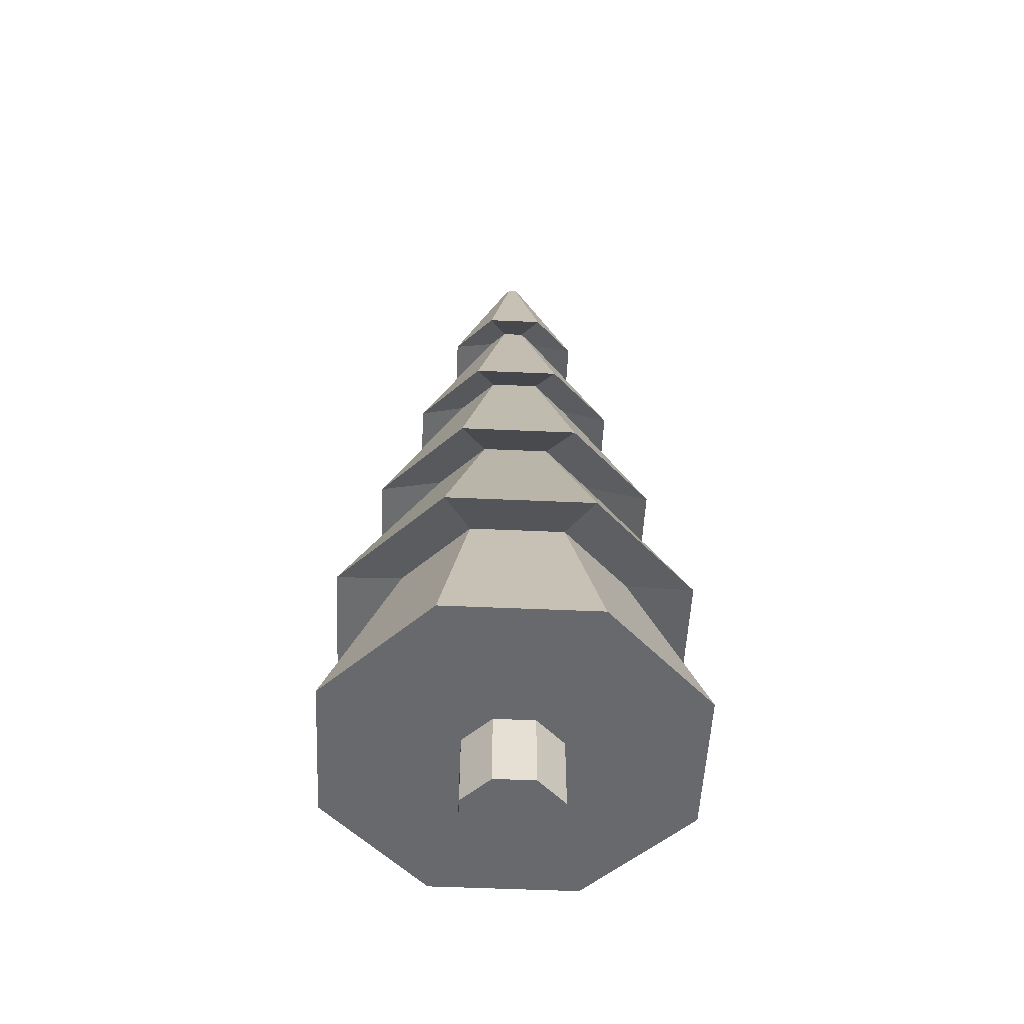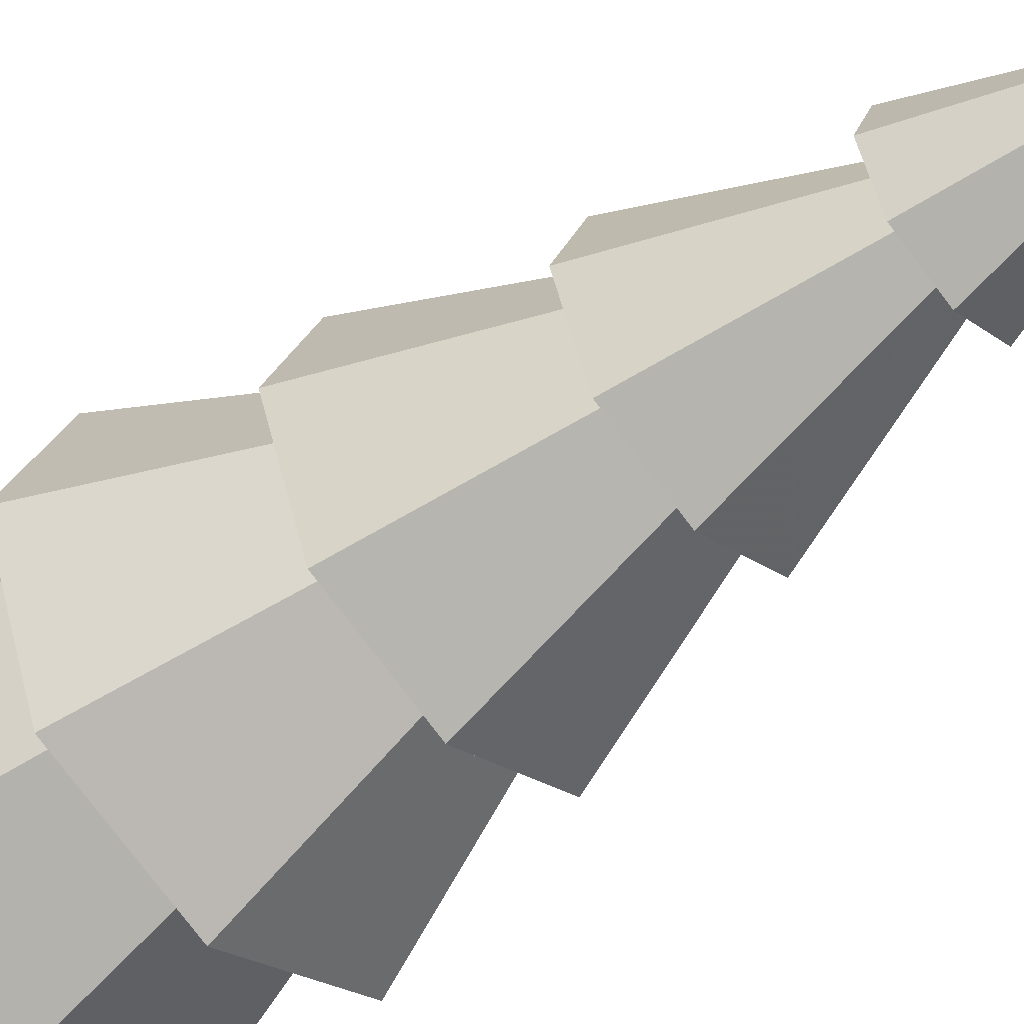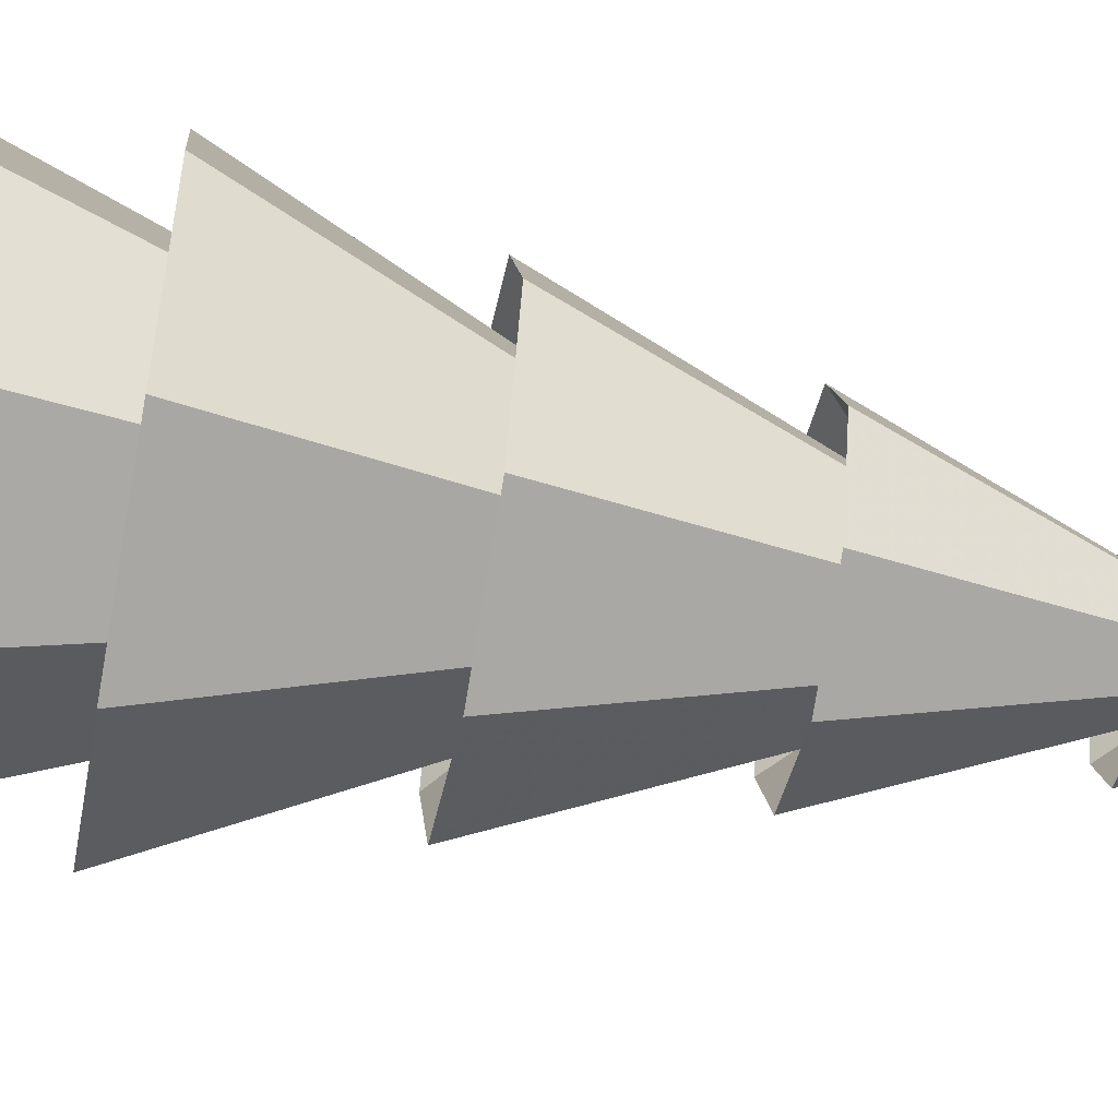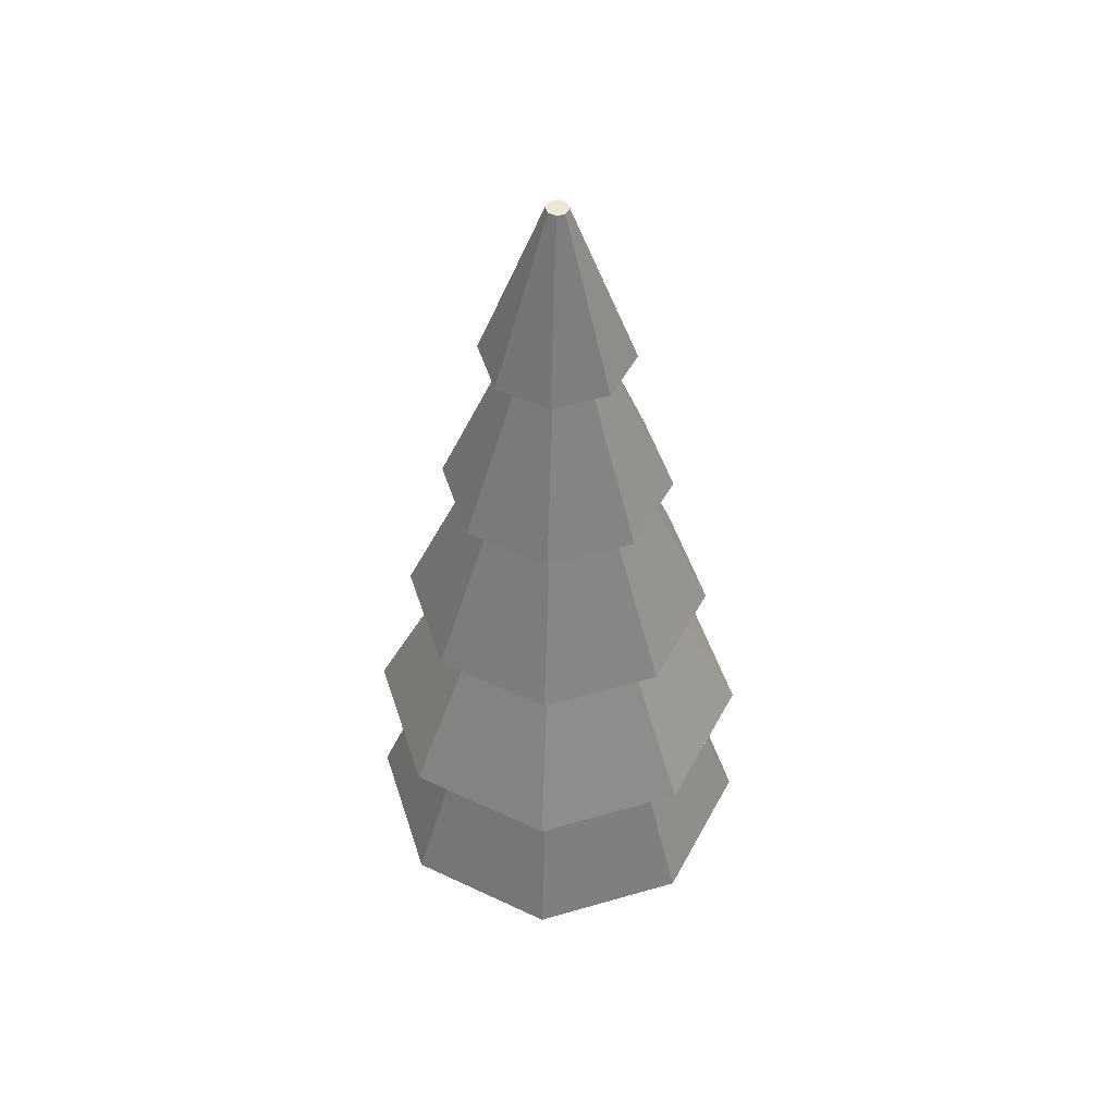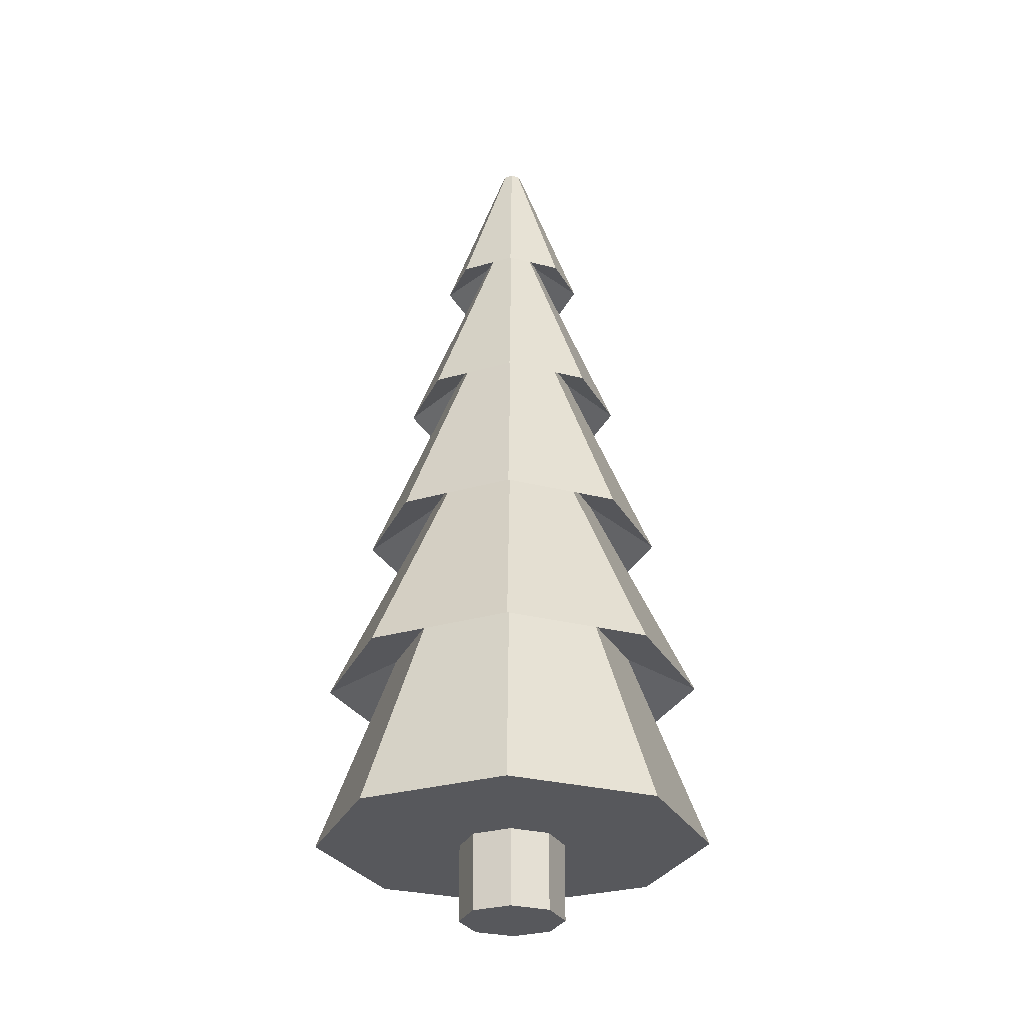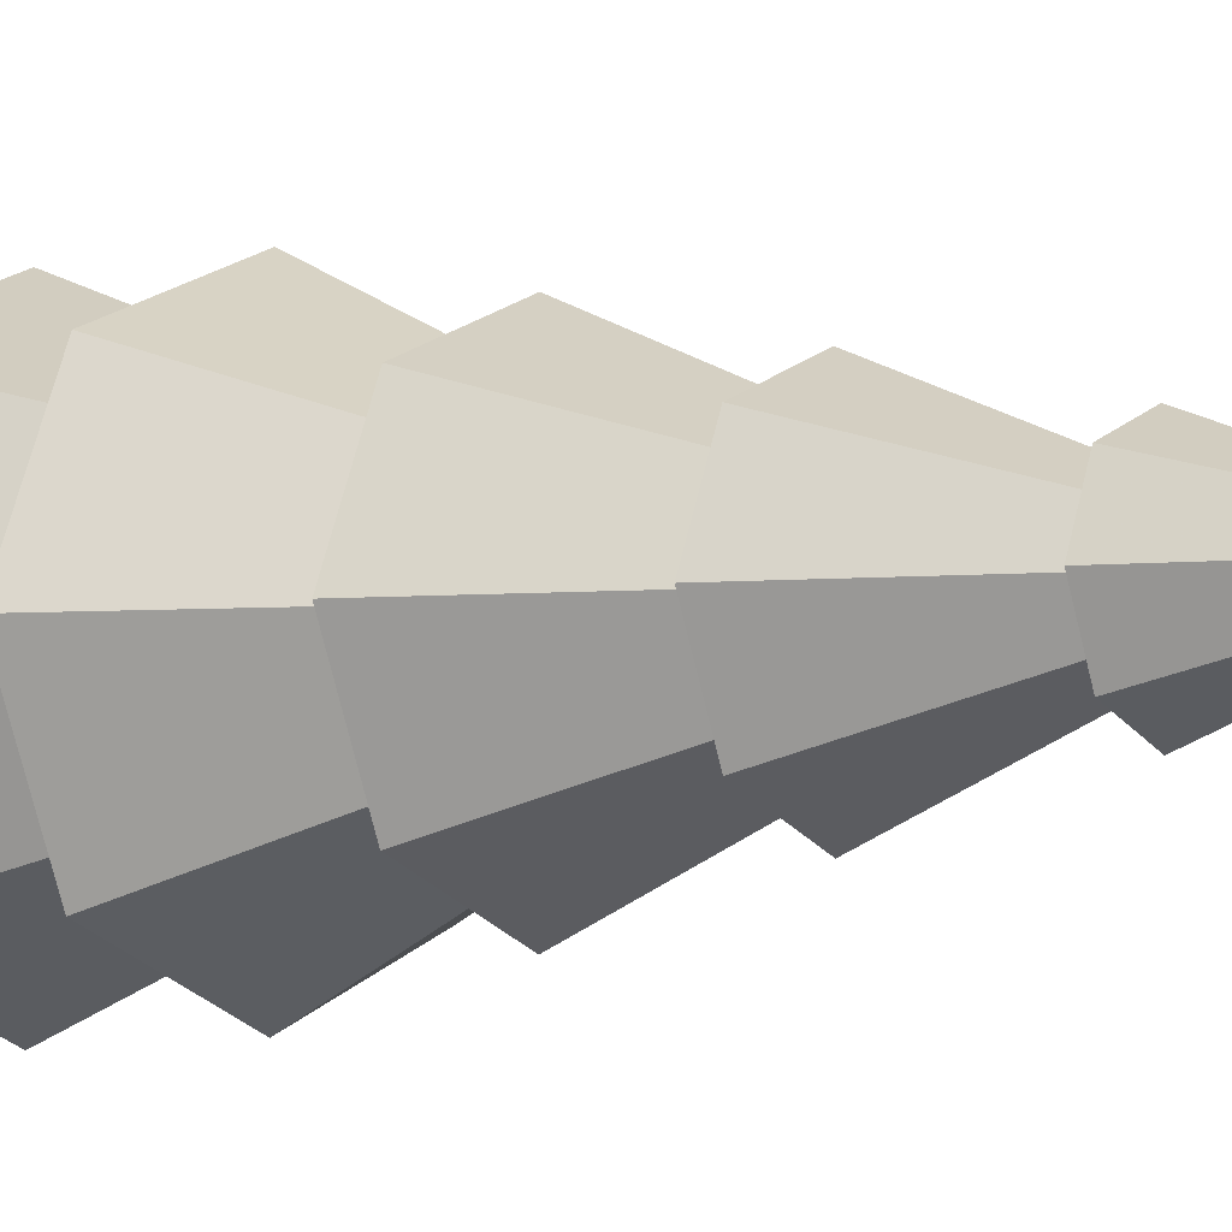
<metadata>
{"format":"obj","ext":"obj","renderer":"f3d","projection":"perspective","resolution":1024,"background":"white","views":[{"elev":-52.8,"azim":154.8,"up":"+Z"},{"elev":-50.3,"azim":-49.0,"up":"+Y"},{"elev":-58.1,"azim":-100.4,"up":"+Y"},{"elev":50.2,"azim":-40.1,"up":"+Z"},{"elev":-28.6,"azim":91.4,"up":"+Z"},{"elev":-4.8,"azim":-50.8,"up":"+Y"}]}
</metadata>
<code>
o pine_tree_1__Cylinder_001
v -10.57 0.237 -2.839
v -10.57 0.237 -2.839
v -10.57 0.237 -2.839
v -10.27 0.237 3.105
v -10.27 0.237 3.105
v -10.27 0.237 3.105
v -10.46 0.5006 -2.839
v -10.46 0.5006 -2.839
v -10.46 0.5006 -2.839
v -10.25 0.2897 3.105
v -10.25 0.2897 3.105
v -10.25 0.2897 3.105
v -10.2 0.6098 -2.839
v -10.2 0.6098 -2.839
v -10.2 0.6098 -2.839
v -10.2 0.3116 3.105
v -10.2 0.3116 3.105
v -10.2 0.3116 3.105
v -9.933 0.5006 -2.839
v -9.933 0.5006 -2.839
v -9.933 0.5006 -2.839
v -10.14 0.2897 3.105
v -10.14 0.2897 3.105
v -10.14 0.2897 3.105
v -9.823 0.237 -2.839
v -9.823 0.237 -2.839
v -9.823 0.237 -2.839
v -10.12 0.237 3.105
v -10.12 0.237 3.105
v -10.12 0.237 3.105
v -9.933 -0.02663 -2.839
v -9.933 -0.02663 -2.839
v -9.933 -0.02663 -2.839
v -10.14 0.1843 3.105
v -10.14 0.1843 3.105
v -10.14 0.1843 3.105
v -10.2 -0.1358 -2.839
v -10.2 -0.1358 -2.839
v -10.2 -0.1358 -2.839
v -10.2 0.1624 3.105
v -10.2 0.1624 3.105
v -10.2 0.1624 3.105
v -10.46 -0.02663 -2.839
v -10.46 -0.02663 -2.839
v -10.46 -0.02663 -2.839
v -10.25 0.1843 3.105
v -10.25 0.1843 3.105
v -10.25 0.1843 3.105
v -11.55 0.237 -1.65
v -11.55 0.237 -1.65
v -11.55 0.237 -1.65
v -11.55 0.237 -1.65
v -11.27 0.237 -0.4613
v -11.27 0.237 -0.4613
v -11.27 0.237 -0.4613
v -11.27 0.237 -0.4613
v -10.99 0.237 0.7273
v -10.99 0.237 0.7273
v -10.99 0.237 0.7273
v -10.99 0.237 0.7273
v -10.71 0.237 1.916
v -10.71 0.237 1.916
v -10.71 0.237 1.916
v -10.71 0.237 1.916
v -10.56 0.6018 1.916
v -10.56 0.6018 1.916
v -10.56 0.6018 1.916
v -10.56 0.6018 1.916
v -10.76 0.7969 0.7273
v -10.76 0.7969 0.7273
v -10.76 0.7969 0.7273
v -10.76 0.7969 0.7273
v -10.96 0.9989 -0.4613
v -10.96 0.9989 -0.4613
v -10.96 0.9989 -0.4613
v -10.96 0.9989 -0.4613
v -11.15 1.192 -1.65
v -11.15 1.192 -1.65
v -11.15 1.192 -1.65
v -11.15 1.192 -1.65
v -10.2 0.7529 1.916
v -10.2 0.7529 1.916
v -10.2 0.7529 1.916
v -10.2 0.7529 1.916
v -10.2 1.029 0.7273
v -10.2 1.029 0.7273
v -10.2 1.029 0.7273
v -10.2 1.029 0.7273
v -10.2 1.315 -0.4613
v -10.2 1.315 -0.4613
v -10.2 1.315 -0.4613
v -10.2 1.315 -0.4613
v -10.2 1.587 -1.65
v -10.2 1.587 -1.65
v -10.2 1.587 -1.65
v -10.2 1.587 -1.65
v -9.831 0.6018 1.916
v -9.831 0.6018 1.916
v -9.831 0.6018 1.916
v -9.831 0.6018 1.916
v -9.636 0.7969 0.7273
v -9.636 0.7969 0.7273
v -9.636 0.7969 0.7273
v -9.636 0.7969 0.7273
v -9.434 0.9989 -0.4613
v -9.434 0.9989 -0.4613
v -9.434 0.9989 -0.4613
v -9.434 0.9989 -0.4613
v -9.241 1.192 -1.65
v -9.241 1.192 -1.65
v -9.241 1.192 -1.65
v -9.241 1.192 -1.65
v -9.68 0.237 1.916
v -9.68 0.237 1.916
v -9.68 0.237 1.916
v -9.68 0.237 1.916
v -9.404 0.237 0.7273
v -9.404 0.237 0.7273
v -9.404 0.237 0.7273
v -9.404 0.237 0.7273
v -9.119 0.237 -0.4613
v -9.119 0.237 -0.4613
v -9.119 0.237 -0.4613
v -9.119 0.237 -0.4613
v -8.846 0.237 -1.65
v -8.846 0.237 -1.65
v -8.846 0.237 -1.65
v -8.846 0.237 -1.65
v -9.831 -0.1278 1.916
v -9.831 -0.1278 1.916
v -9.831 -0.1278 1.916
v -9.831 -0.1278 1.916
v -9.636 -0.3229 0.7273
v -9.636 -0.3229 0.7273
v -9.636 -0.3229 0.7273
v -9.636 -0.3229 0.7273
v -9.434 -0.5249 -0.4613
v -9.434 -0.5249 -0.4613
v -9.434 -0.5249 -0.4613
v -9.434 -0.5249 -0.4613
v -9.241 -0.7178 -1.65
v -9.241 -0.7178 -1.65
v -9.241 -0.7178 -1.65
v -9.241 -0.7178 -1.65
v -10.2 -0.2789 1.916
v -10.2 -0.2789 1.916
v -10.2 -0.2789 1.916
v -10.2 -0.2789 1.916
v -10.2 -0.5548 0.7273
v -10.2 -0.5548 0.7273
v -10.2 -0.5548 0.7273
v -10.2 -0.5548 0.7273
v -10.2 -0.8405 -0.4613
v -10.2 -0.8405 -0.4613
v -10.2 -0.8405 -0.4613
v -10.2 -0.8405 -0.4613
v -10.2 -1.113 -1.65
v -10.2 -1.113 -1.65
v -10.2 -1.113 -1.65
v -10.2 -1.113 -1.65
v -10.56 -0.1278 1.916
v -10.56 -0.1278 1.916
v -10.56 -0.1278 1.916
v -10.56 -0.1278 1.916
v -10.76 -0.3229 0.7273
v -10.76 -0.3229 0.7273
v -10.76 -0.3229 0.7273
v -10.76 -0.3229 0.7273
v -10.96 -0.5249 -0.4613
v -10.96 -0.5249 -0.4613
v -10.96 -0.5249 -0.4613
v -10.96 -0.5249 -0.4613
v -11.15 -0.7178 -1.65
v -11.15 -0.7178 -1.65
v -11.15 -0.7178 -1.65
v -11.15 -0.7178 -1.65
v -10.39 0.237 2.175
v -10.39 0.237 2.175
v -10.39 0.237 2.175
v -10.39 0.237 2.175
v -10.34 0.3769 2.175
v -10.34 0.3769 2.175
v -10.34 0.3769 2.175
v -10.34 0.3769 2.175
v -10.2 0.4349 2.175
v -10.2 0.4349 2.175
v -10.2 0.4349 2.175
v -10.2 0.4349 2.175
v -10.06 0.3769 2.175
v -10.06 0.3769 2.175
v -10.06 0.3769 2.175
v -10.06 0.3769 2.175
v -9.998 0.237 2.175
v -9.998 0.237 2.175
v -9.998 0.237 2.175
v -9.998 0.237 2.175
v -10.06 0.09705 2.175
v -10.06 0.09705 2.175
v -10.06 0.09705 2.175
v -10.06 0.09705 2.175
v -10.2 0.03909 2.175
v -10.2 0.03909 2.175
v -10.2 0.03909 2.175
v -10.2 0.03909 2.175
v -10.34 0.09705 2.175
v -10.34 0.09705 2.175
v -10.34 0.09705 2.175
v -10.34 0.09705 2.175
v -10.64 0.237 1.021
v -10.64 0.237 1.021
v -10.64 0.237 1.021
v -10.64 0.237 1.021
v -10.51 0.5533 1.021
v -10.51 0.5533 1.021
v -10.51 0.5533 1.021
v -10.51 0.5533 1.021
v -10.2 0.6844 1.021
v -10.2 0.6844 1.021
v -10.2 0.6844 1.021
v -10.2 0.6844 1.021
v -9.88 0.5533 1.021
v -9.88 0.5533 1.021
v -9.88 0.5533 1.021
v -9.88 0.5533 1.021
v -9.749 0.237 1.021
v -9.749 0.237 1.021
v -9.749 0.237 1.021
v -9.749 0.237 1.021
v -9.88 -0.07934 1.021
v -9.88 -0.07934 1.021
v -9.88 -0.07934 1.021
v -9.88 -0.07934 1.021
v -10.2 -0.2104 1.021
v -10.2 -0.2104 1.021
v -10.2 -0.2104 1.021
v -10.2 -0.2104 1.021
v -10.51 -0.07934 1.021
v -10.51 -0.07934 1.021
v -10.51 -0.07934 1.021
v -10.51 -0.07934 1.021
v -10.81 0.237 -0.1068
v -10.81 0.237 -0.1068
v -10.81 0.237 -0.1068
v -10.81 0.237 -0.1068
v -10.63 0.6701 -0.1068
v -10.63 0.6701 -0.1068
v -10.63 0.6701 -0.1068
v -10.63 0.6701 -0.1068
v -10.2 0.8495 -0.1068
v -10.2 0.8495 -0.1068
v -10.2 0.8495 -0.1068
v -10.2 0.8495 -0.1068
v -9.763 0.6701 -0.1068
v -9.763 0.6701 -0.1068
v -9.763 0.6701 -0.1068
v -9.763 0.6701 -0.1068
v -9.584 0.237 -0.1068
v -9.584 0.237 -0.1068
v -9.584 0.237 -0.1068
v -9.584 0.237 -0.1068
v -9.763 -0.1961 -0.1068
v -9.763 -0.1961 -0.1068
v -9.763 -0.1961 -0.1068
v -9.763 -0.1961 -0.1068
v -10.2 -0.3755 -0.1068
v -10.2 -0.3755 -0.1068
v -10.2 -0.3755 -0.1068
v -10.2 -0.3755 -0.1068
v -10.63 -0.1961 -0.1068
v -10.63 -0.1961 -0.1068
v -10.63 -0.1961 -0.1068
v -10.63 -0.1961 -0.1068
v -10.81 0.8497 -1.406
v -10.81 0.8497 -1.406
v -10.81 0.8497 -1.406
v -10.81 0.8497 -1.406
v -10.2 1.103 -1.406
v -10.2 1.103 -1.406
v -10.2 1.103 -1.406
v -10.2 1.103 -1.406
v -9.584 0.8497 -1.406
v -9.584 0.8497 -1.406
v -9.584 0.8497 -1.406
v -9.584 0.8497 -1.406
v -9.33 0.237 -1.406
v -9.33 0.237 -1.406
v -9.33 0.237 -1.406
v -9.33 0.237 -1.406
v -9.584 -0.3757 -1.406
v -9.584 -0.3757 -1.406
v -9.584 -0.3757 -1.406
v -9.584 -0.3757 -1.406
v -10.2 -0.6295 -1.406
v -10.2 -0.6295 -1.406
v -10.2 -0.6295 -1.406
v -10.2 -0.6295 -1.406
v -10.81 -0.3757 -1.406
v -10.81 -0.3757 -1.406
v -10.81 -0.3757 -1.406
v -10.81 -0.3757 -1.406
v -11.06 0.237 -1.406
v -11.06 0.237 -1.406
v -11.06 0.237 -1.406
v -11.06 0.237 -1.406
v -11.6 0.237 -2.839
v -11.6 0.237 -2.839
v -11.6 0.237 -2.839
v -11.19 1.227 -2.839
v -11.19 1.227 -2.839
v -11.19 1.227 -2.839
v -10.2 1.638 -2.839
v -10.2 1.638 -2.839
v -10.2 1.638 -2.839
v -9.206 1.227 -2.839
v -9.206 1.227 -2.839
v -9.206 1.227 -2.839
v -8.796 0.237 -2.839
v -8.796 0.237 -2.839
v -8.796 0.237 -2.839
v -9.206 -0.7533 -2.839
v -9.206 -0.7533 -2.839
v -9.206 -0.7533 -2.839
v -10.2 -1.164 -2.839
v -10.2 -1.164 -2.839
v -10.2 -1.164 -2.839
v -11.19 -0.7533 -2.839
v -11.19 -0.7533 -2.839
v -11.19 -0.7533 -2.839
v -10.57 0.237 -3.386
v -10.57 0.237 -3.386
v -10.57 0.237 -3.386
v -10.46 0.5006 -3.386
v -10.46 0.5006 -3.386
v -10.46 0.5006 -3.386
v -10.2 0.6098 -3.386
v -10.2 0.6098 -3.386
v -10.2 0.6098 -3.386
v -9.933 0.5006 -3.386
v -9.933 0.5006 -3.386
v -9.933 0.5006 -3.386
v -9.823 0.237 -3.386
v -9.823 0.237 -3.386
v -9.823 0.237 -3.386
v -9.933 -0.02663 -3.386
v -9.933 -0.02663 -3.386
v -9.933 -0.02663 -3.386
v -10.2 -0.1358 -3.386
v -10.2 -0.1358 -3.386
v -10.2 -0.1358 -3.386
v -10.46 -0.02663 -3.386
v -10.46 -0.02663 -3.386
v -10.46 -0.02663 -3.386
f 61 4 10 65
f 66 11 16 81
f 82 17 22 97
f 98 23 28 113
f 114 29 34 129
f 130 35 40 145
f 12 5 46
f 46 41 36
f 36 30 24
f 24 18 12
f 12 46 36
f 12 36 24
f 146 42 47 161
f 162 48 6 62
f 1 7 332 329
f 297 173 49 301
f 269 169 53 241
f 237 165 57 209
f 205 163 63 177
f 293 157 174 298
f 265 153 170 270
f 233 149 166 238
f 201 147 164 206
f 289 141 158 294
f 261 137 154 266
f 229 133 150 234
f 197 131 148 202
f 285 125 142 290
f 257 121 138 262
f 225 117 134 230
f 193 115 132 198
f 281 109 126 286
f 253 105 122 258
f 221 101 118 226
f 189 99 116 194
f 277 93 110 282
f 249 89 106 254
f 217 85 102 222
f 185 83 100 190
f 273 77 94 278
f 245 73 90 250
f 213 69 86 218
f 181 67 84 186
f 302 50 78 274
f 242 54 74 246
f 210 58 70 214
f 178 64 68 182
f 59 179 183 71
f 72 184 187 87
f 88 188 191 103
f 104 192 195 119
f 120 196 199 135
f 136 200 203 151
f 152 204 207 167
f 168 208 180 60
f 55 211 215 75
f 76 216 219 91
f 92 220 223 107
f 108 224 227 123
f 124 228 231 139
f 140 232 235 155
f 156 236 239 171
f 172 240 212 56
f 51 243 247 79
f 80 248 251 95
f 96 252 255 111
f 112 256 259 127
f 128 260 263 143
f 144 264 267 159
f 160 268 271 175
f 176 272 244 52
f 305 303 275 308
f 309 276 279 311
f 312 280 283 314
f 315 284 287 317
f 318 288 291 320
f 321 292 295 323
f 324 296 299 326
f 327 300 304 306
f 8 2 307 310
f 13 8 310 313
f 19 13 313 316
f 25 19 316 319
f 31 25 319 322
f 37 31 322 325
f 43 37 325 328
f 2 43 328 307
f 330 333 338
f 333 335 338
f 338 341 330
f 341 344 350
f 344 347 350
f 350 330 341
f 44 3 331 351
f 32 38 348 345
f 20 26 342 339
f 9 14 336 334
f 39 45 352 349
f 27 33 346 343
f 15 21 340 337

</code>
